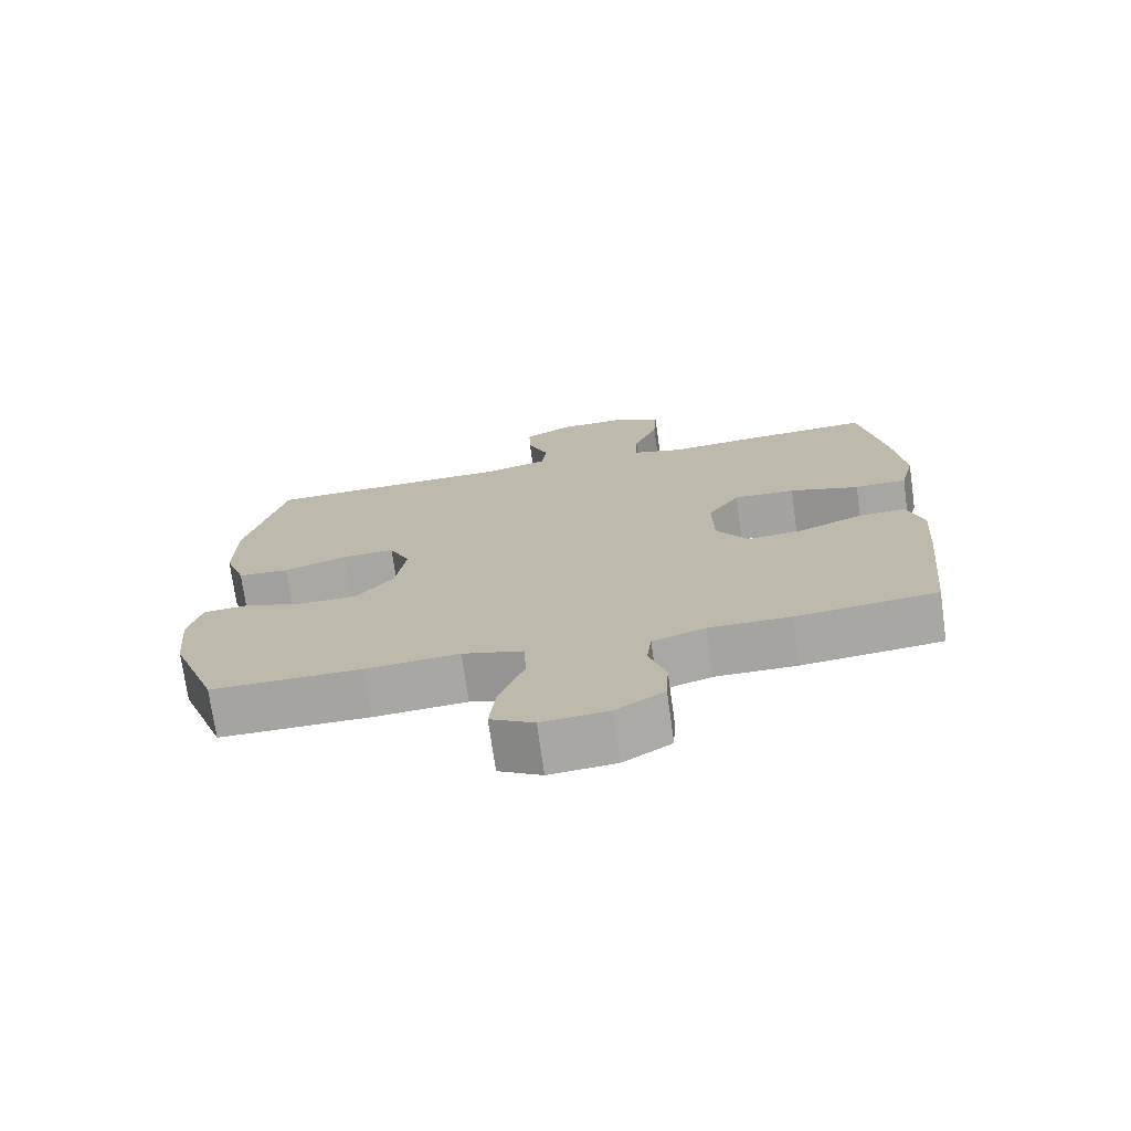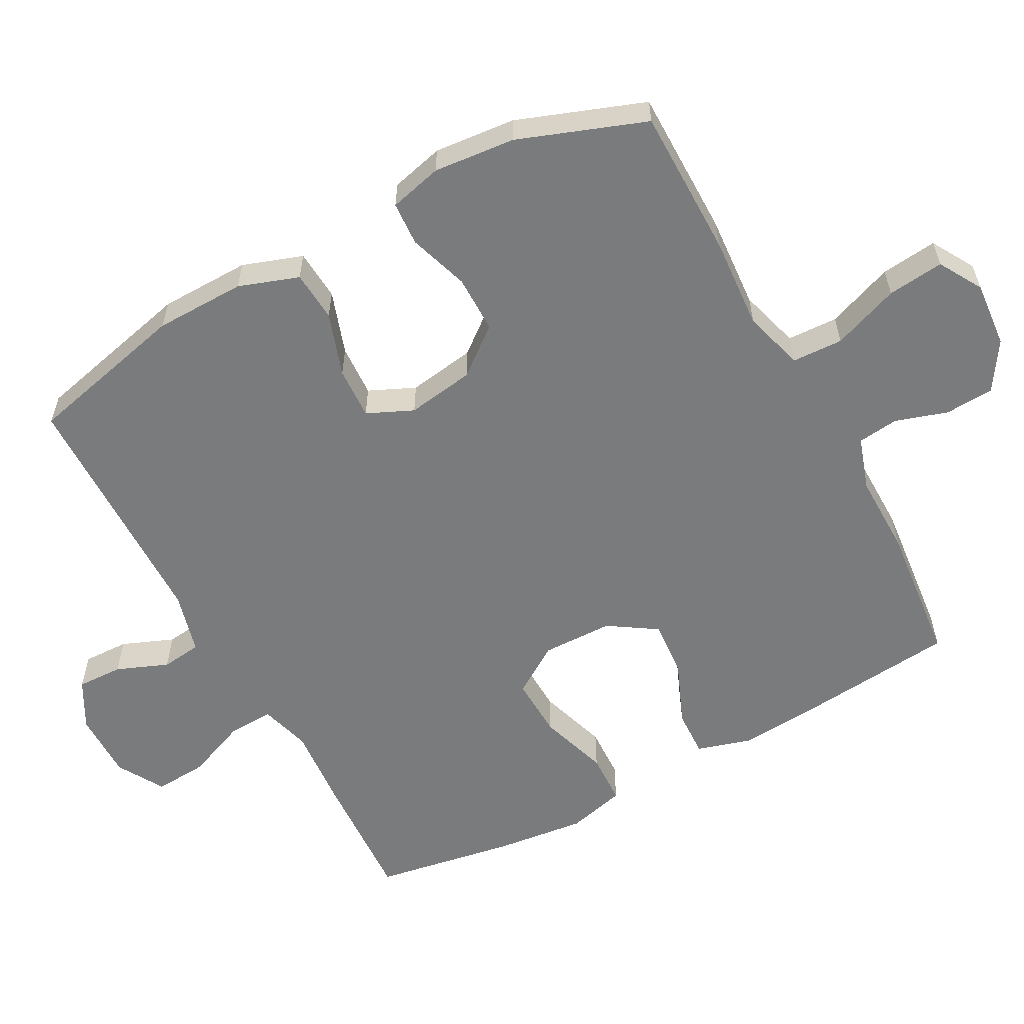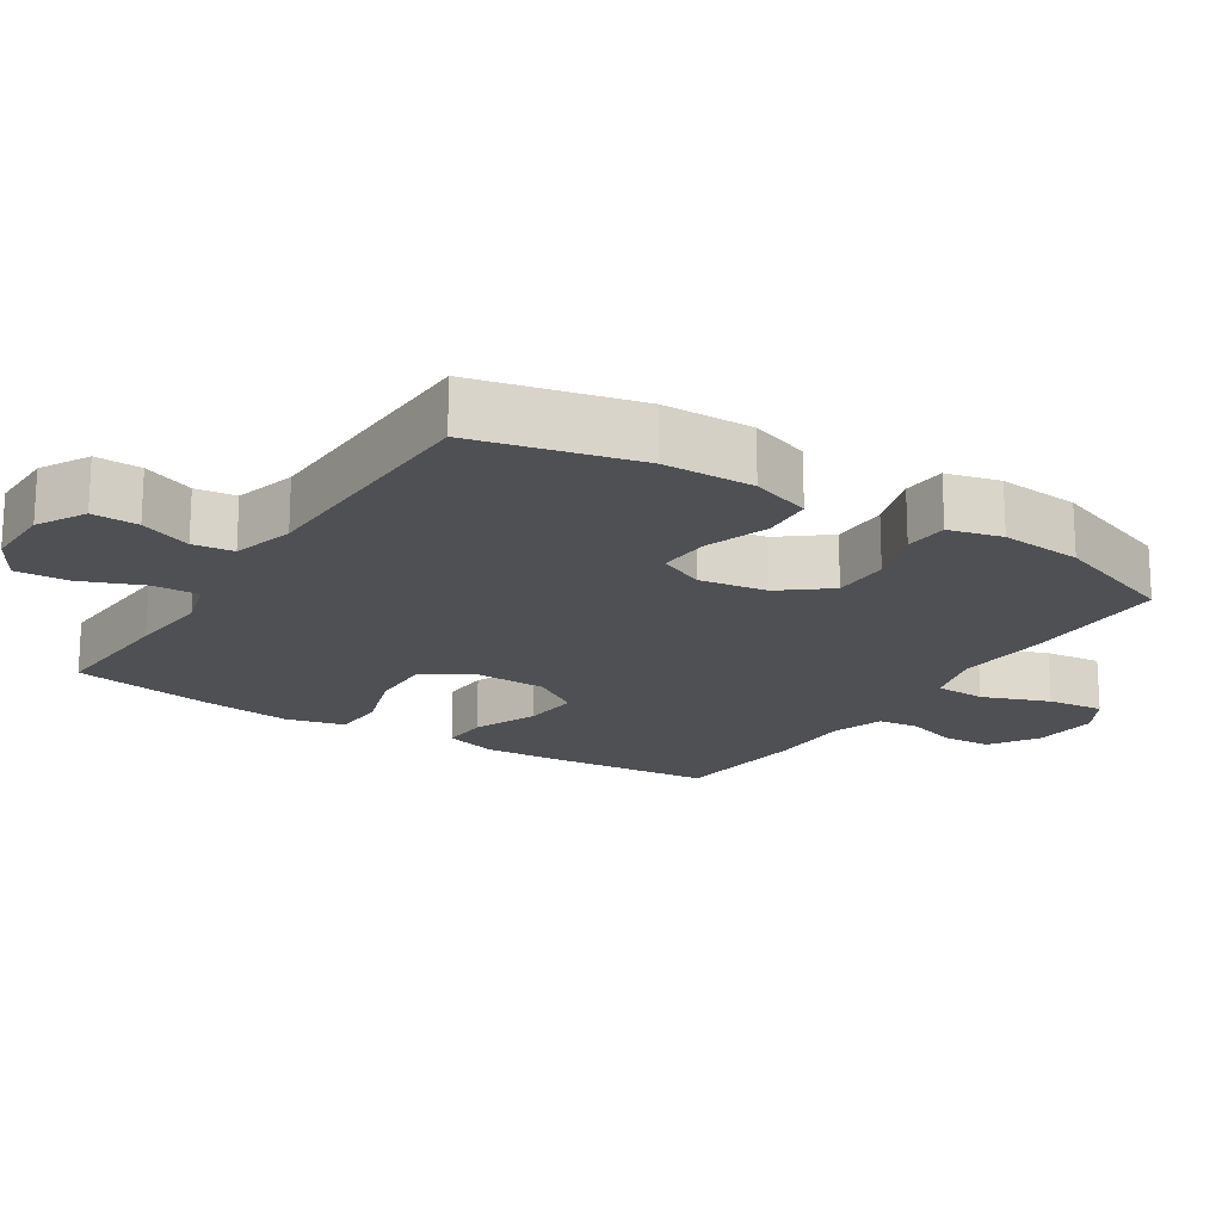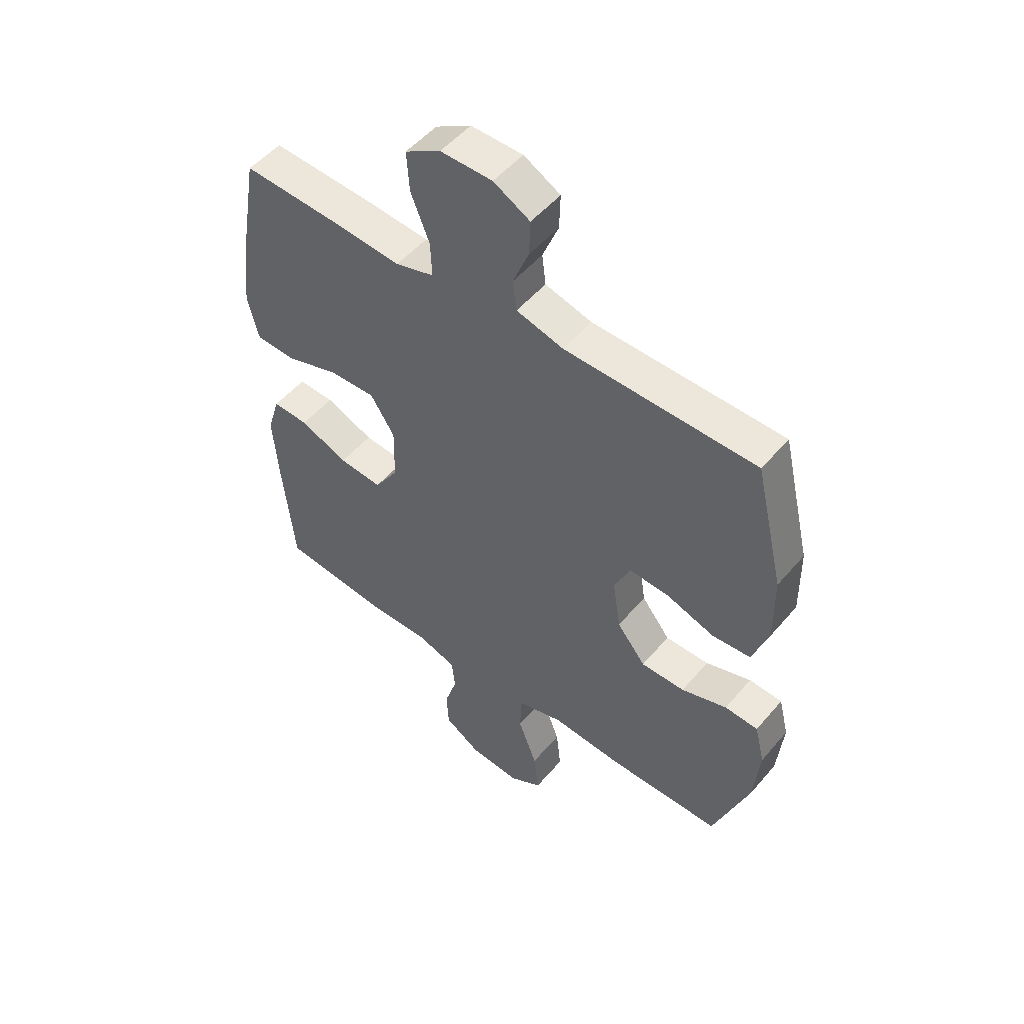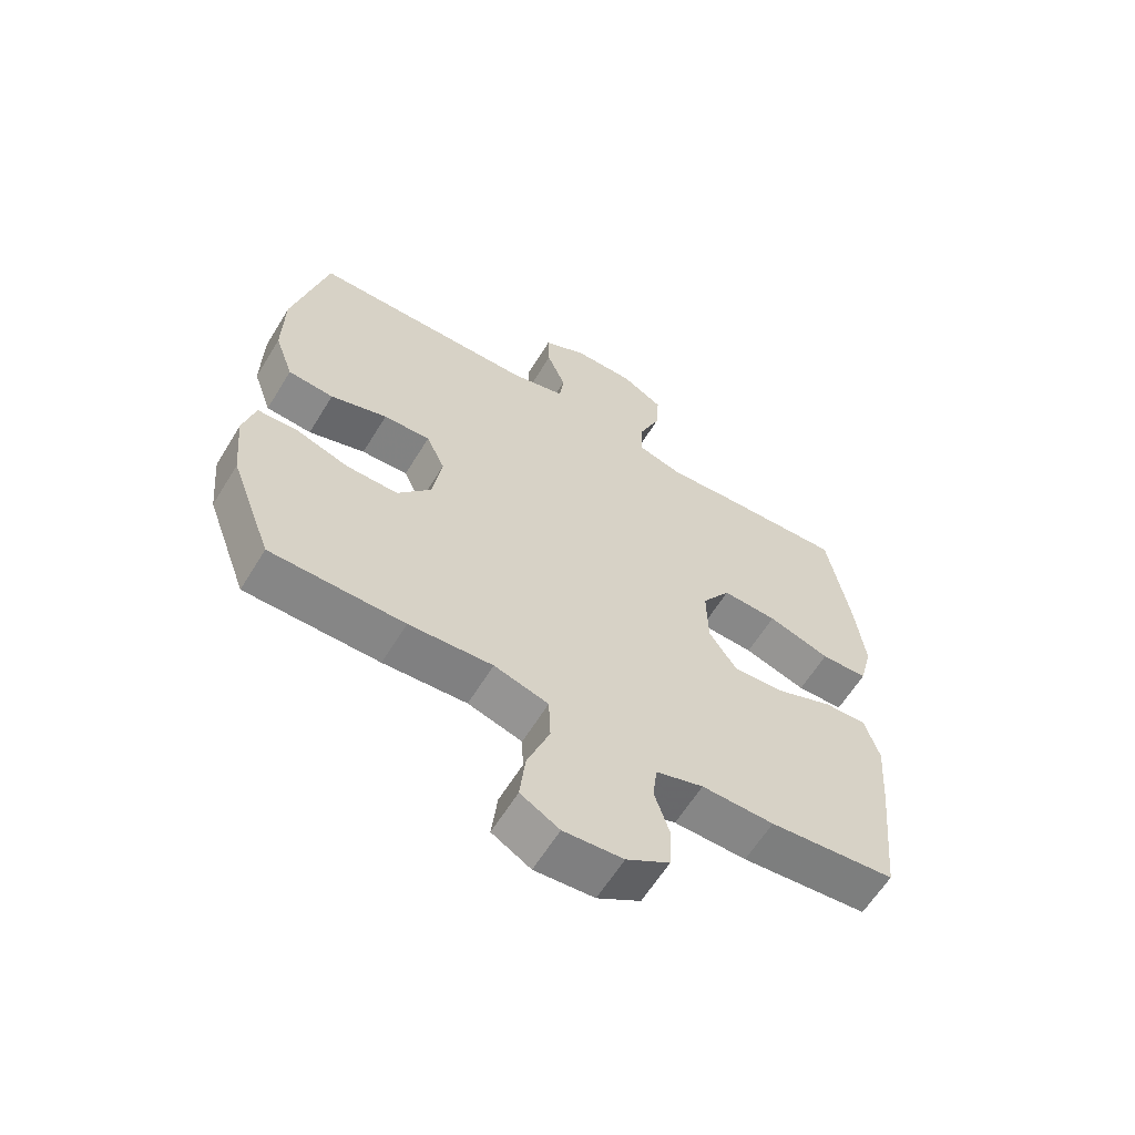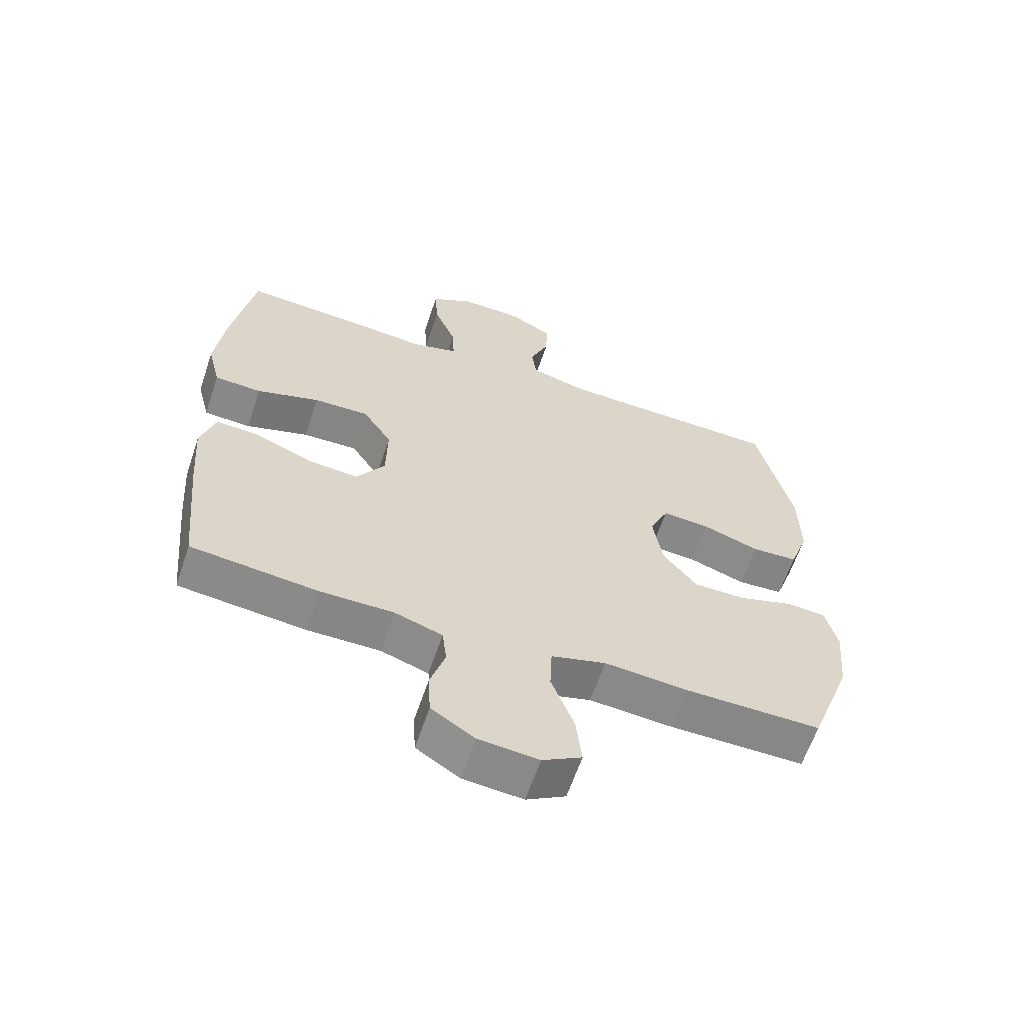
<metadata>
{"format":"obj","ext":"obj","renderer":"f3d","projection":"perspective","resolution":1024,"background":"white","views":[{"elev":-73.5,"azim":-172.0,"up":"+Z"},{"elev":-58.3,"azim":118.5,"up":"+Y"},{"elev":-18.5,"azim":57.4,"up":"+Y"},{"elev":51.4,"azim":38.9,"up":"+Z"},{"elev":-62.0,"azim":148.5,"up":"+Z"},{"elev":-62.3,"azim":-18.6,"up":"+Z"}]}
</metadata>
<code>
v 0.5 0.07 0.5
v 0.555 0.07 0.268
v 0.557 0.07 0.138
v 0.527 0.07 0.052
v 0.454 0.07 0.047
v 0.363 0.07 0.078
v 0.288 0.07 0.082
v 0.258 0.07 0.016
v 0.273 0.07 -0.081
v 0.327 0.07 -0.149
v 0.41 0.07 -0.149
v 0.496 0.07 -0.121
v 0.559 0.07 -0.125
v 0.578 0.07 -0.201
v 0.567 0.07 -0.318
v 0.5 0.07 -0.5
v 0.286 0.07 -0.5
v 0.152 0.07 -0.49
v 0.065 0.07 -0.515
v 0.062 0.07 -0.588
v 0.098 0.07 -0.684
v 0.107 0.07 -0.765
v 0.045 0.07 -0.801
v -0.05 0.07 -0.793
v -0.119 0.07 -0.749
v -0.123 0.07 -0.679
v -0.099 0.07 -0.603
v -0.106 0.07 -0.545
v -0.182 0.07 -0.52
v -0.298 0.07 -0.521
v -0.5 0.07 -0.5
v -0.522 0.07 -0.278
v -0.531 0.07 -0.155
v -0.508 0.07 -0.078
v -0.44 0.07 -0.081
v -0.349 0.07 -0.119
v -0.267 0.07 -0.126
v -0.222 0.07 -0.057
v -0.22 0.07 0.045
v -0.266 0.07 0.116
v -0.354 0.07 0.113
v -0.454 0.07 0.081
v -0.529 0.07 0.084
v -0.55 0.07 0.168
v -0.535 0.07 0.297
v -0.5 0.07 0.5
v -0.305 0.07 0.489
v -0.188 0.07 0.479
v -0.115 0.07 0.5
v -0.118 0.07 0.566
v -0.153 0.07 0.653
v -0.158 0.07 0.729
v -0.091 0.07 0.768
v 0.007 0.07 0.767
v 0.076 0.07 0.729
v 0.074 0.07 0.663
v 0.044 0.07 0.589
v 0.051 0.07 0.531
v 0.14 0.07 0.507
v 0.5 0 0.5
v 0.555 0 0.268
v 0.557 0 0.138
v 0.527 0 0.052
v 0.454 0 0.047
v 0.363 0 0.078
v 0.288 0 0.082
v 0.258 0 0.016
v 0.273 0 -0.081
v 0.327 0 -0.149
v 0.41 0 -0.149
v 0.496 0 -0.121
v 0.559 0 -0.125
v 0.578 0 -0.201
v 0.567 0 -0.318
v 0.5 0 -0.5
v 0.286 0 -0.5
v 0.152 0 -0.49
v 0.065 0 -0.515
v 0.062 0 -0.588
v 0.098 0 -0.684
v 0.107 0 -0.765
v 0.045 0 -0.801
v -0.05 0 -0.793
v -0.119 0 -0.749
v -0.123 0 -0.679
v -0.099 0 -0.603
v -0.106 0 -0.545
v -0.182 0 -0.52
v -0.298 0 -0.521
v -0.5 0 -0.5
v -0.522 0 -0.278
v -0.531 0 -0.155
v -0.508 0 -0.078
v -0.44 0 -0.081
v -0.349 0 -0.119
v -0.267 0 -0.126
v -0.222 0 -0.057
v -0.22 0 0.045
v -0.266 0 0.116
v -0.354 0 0.113
v -0.454 0 0.081
v -0.529 0 0.084
v -0.55 0 0.168
v -0.535 0 0.297
v -0.5 0 0.5
v -0.305 0 0.489
v -0.188 0 0.479
v -0.115 0 0.5
v -0.118 0 0.566
v -0.153 0 0.653
v -0.158 0 0.729
v -0.091 0 0.768
v 0.007 0 0.767
v 0.076 0 0.729
v 0.074 0 0.663
v 0.044 0 0.589
v 0.051 0 0.531
v 0.14 0 0.507
f 55 56 57
f 54 55 57
f 53 54 57
f 52 53 57
f 51 52 57
f 50 51 57
f 49 50 57 58
f 48 49 58 59
f 46 47 48
f 45 46 48
f 44 45 48
f 43 44 48
f 42 43 48
f 41 42 48
f 59 1 2
f 48 59 2
f 41 48 2
f 40 41 2
f 34 35 36
f 33 34 36
f 32 33 36
f 31 32 36
f 30 31 36
f 29 30 36
f 28 29 36 37
f 25 26 27
f 24 25 27
f 23 24 27
f 22 23 27
f 21 22 27
f 20 21 27
f 19 20 27 28
f 28 37 38
f 19 28 38
f 18 19 38
f 16 17 18
f 15 16 18
f 14 15 18
f 13 14 18
f 12 13 18
f 11 12 18
f 4 5 6
f 3 4 6
f 2 3 6
f 2 6 7
f 39 40 2 7
f 10 11 18
f 18 38 39
f 10 18 39
f 9 10 39
f 39 7 8
f 8 9 39
f 116 115 114
f 116 114 113
f 116 113 112
f 116 112 111
f 116 111 110
f 116 110 109
f 117 116 109 108
f 118 117 108 107
f 107 106 105
f 107 105 104
f 107 104 103
f 107 103 102
f 107 102 101
f 107 101 100
f 61 60 118
f 61 118 107
f 61 107 100
f 61 100 99
f 95 94 93
f 95 93 92
f 95 92 91
f 95 91 90
f 95 90 89
f 95 89 88
f 96 95 88 87
f 86 85 84
f 86 84 83
f 86 83 82
f 86 82 81
f 86 81 80
f 86 80 79
f 87 86 79 78
f 97 96 87
f 97 87 78
f 97 78 77
f 77 76 75
f 77 75 74
f 77 74 73
f 77 73 72
f 77 72 71
f 77 71 70
f 65 64 63
f 65 63 62
f 65 62 61
f 66 65 61
f 66 61 99 98
f 77 70 69
f 98 97 77
f 98 77 69
f 98 69 68
f 67 66 98
f 98 68 67
f 1 60 61 2
f 2 61 62 3
f 3 62 63 4
f 4 63 64 5
f 5 64 65 6
f 6 65 66 7
f 7 66 67 8
f 8 67 68 9
f 9 68 69 10
f 10 69 70 11
f 11 70 71 12
f 12 71 72 13
f 13 72 73 14
f 14 73 74 15
f 15 74 75 16
f 16 75 76 17
f 17 76 77 18
f 18 77 78 19
f 19 78 79 20
f 20 79 80 21
f 21 80 81 22
f 22 81 82 23
f 23 82 83 24
f 24 83 84 25
f 25 84 85 26
f 26 85 86 27
f 27 86 87 28
f 28 87 88 29
f 29 88 89 30
f 30 89 90 31
f 31 90 91 32
f 32 91 92 33
f 33 92 93 34
f 34 93 94 35
f 35 94 95 36
f 36 95 96 37
f 37 96 97 38
f 38 97 98 39
f 39 98 99 40
f 40 99 100 41
f 41 100 101 42
f 42 101 102 43
f 43 102 103 44
f 44 103 104 45
f 45 104 105 46
f 46 105 106 47
f 47 106 107 48
f 48 107 108 49
f 49 108 109 50
f 50 109 110 51
f 51 110 111 52
f 52 111 112 53
f 53 112 113 54
f 54 113 114 55
f 55 114 115 56
f 56 115 116 57
f 57 116 117 58
f 58 117 118 59
f 59 118 60 1

</code>
